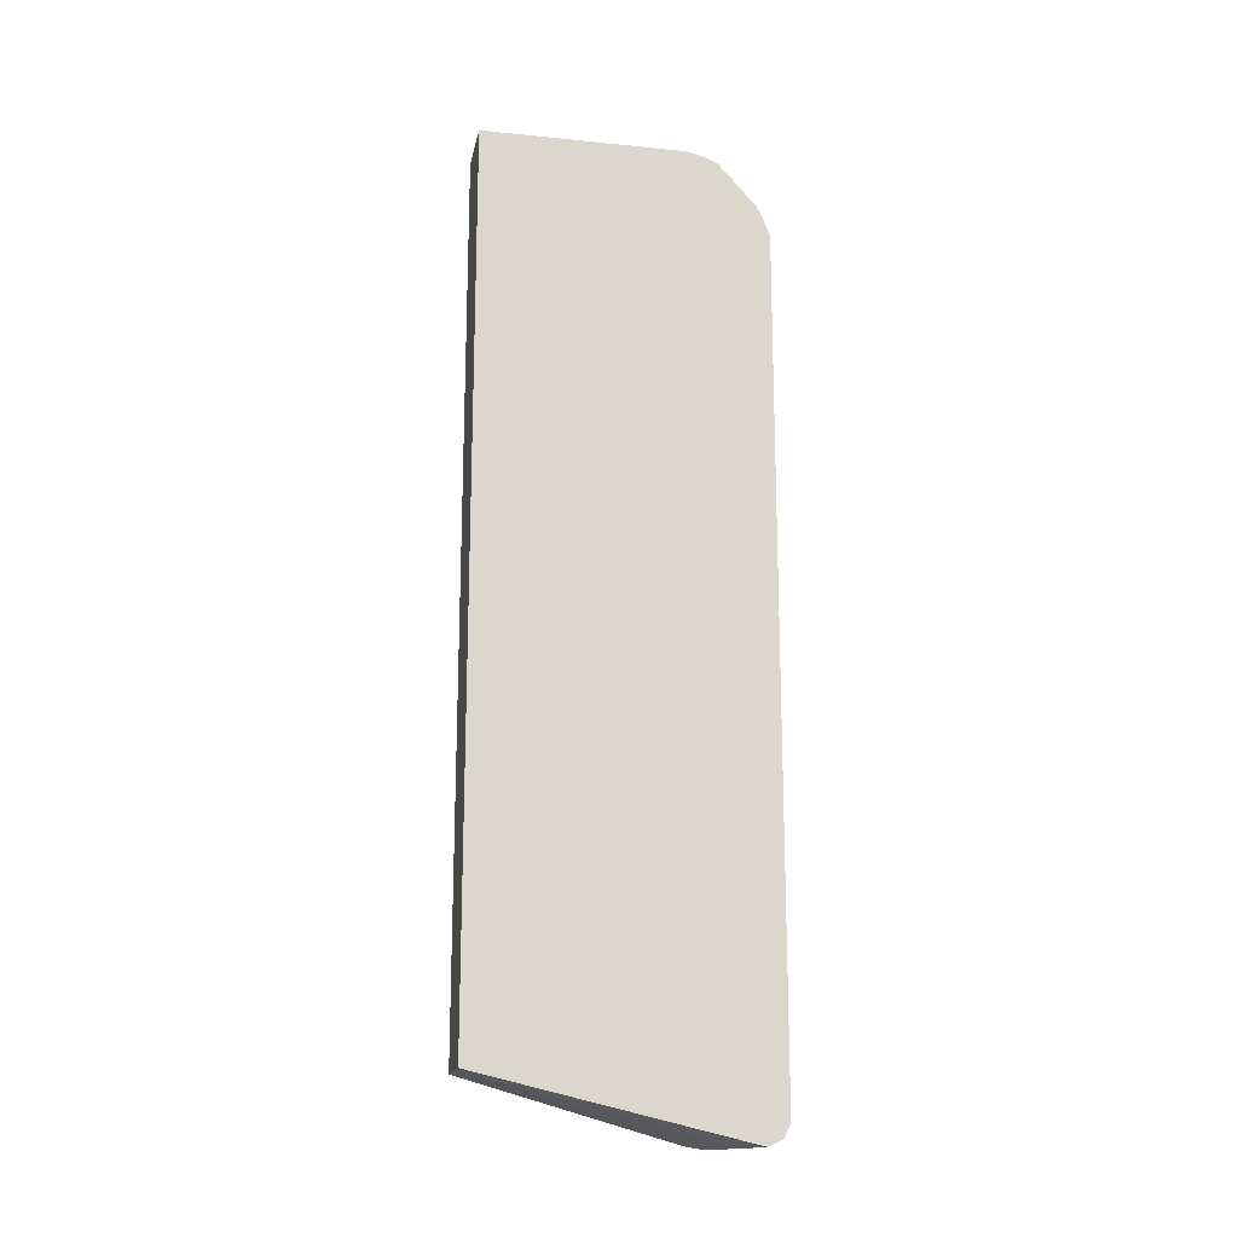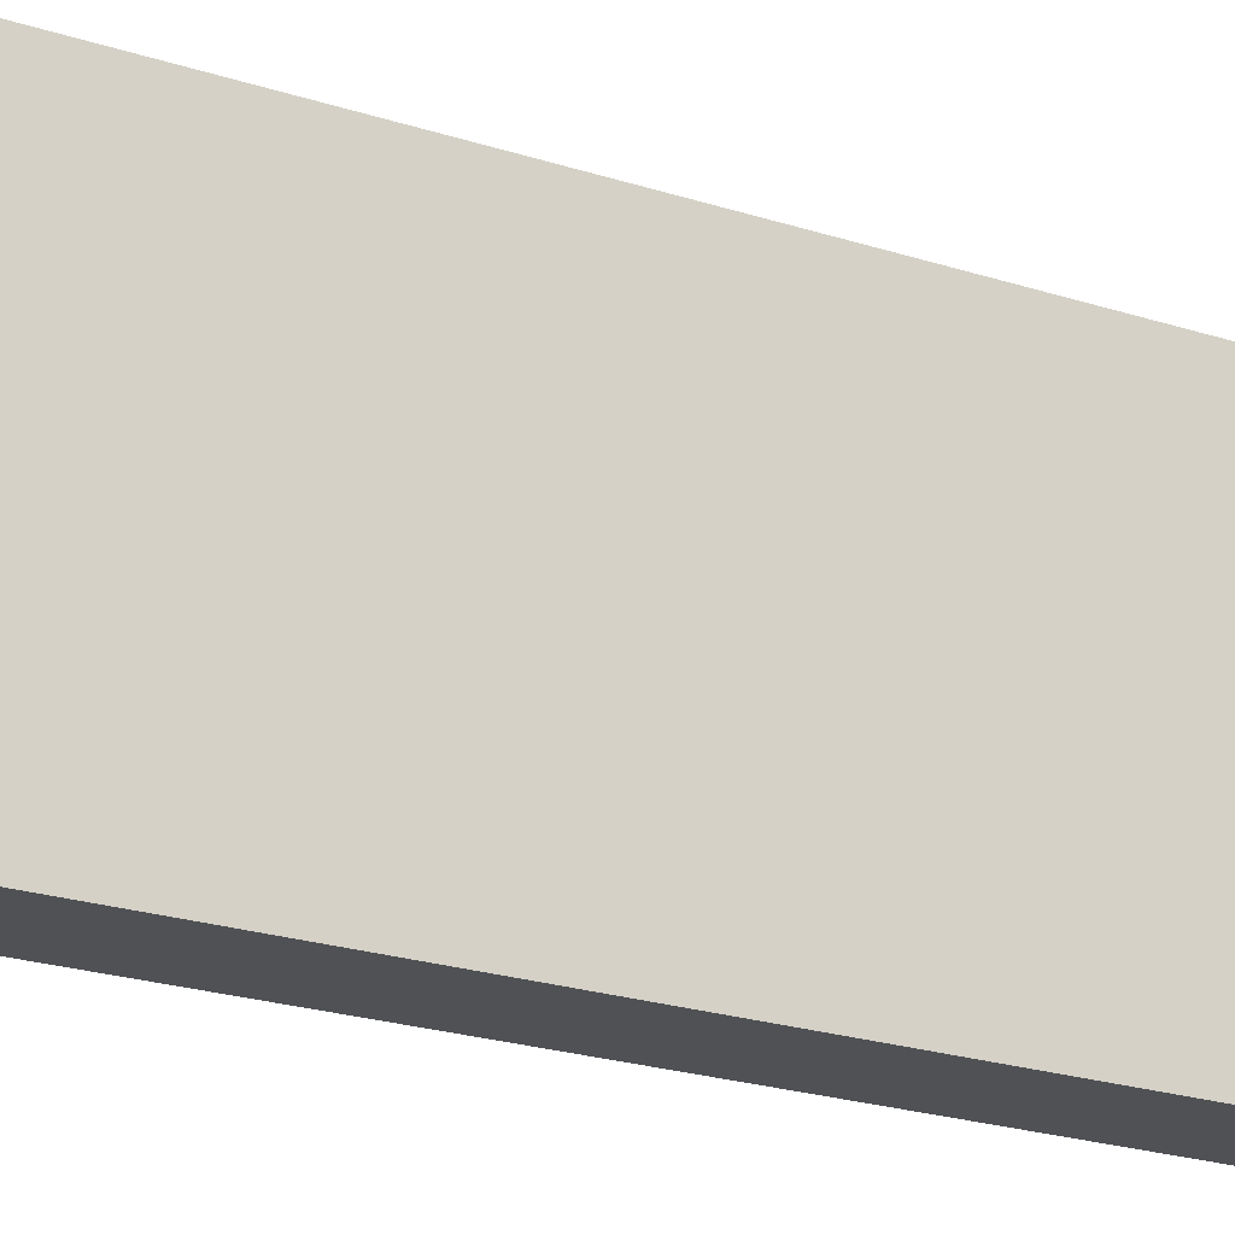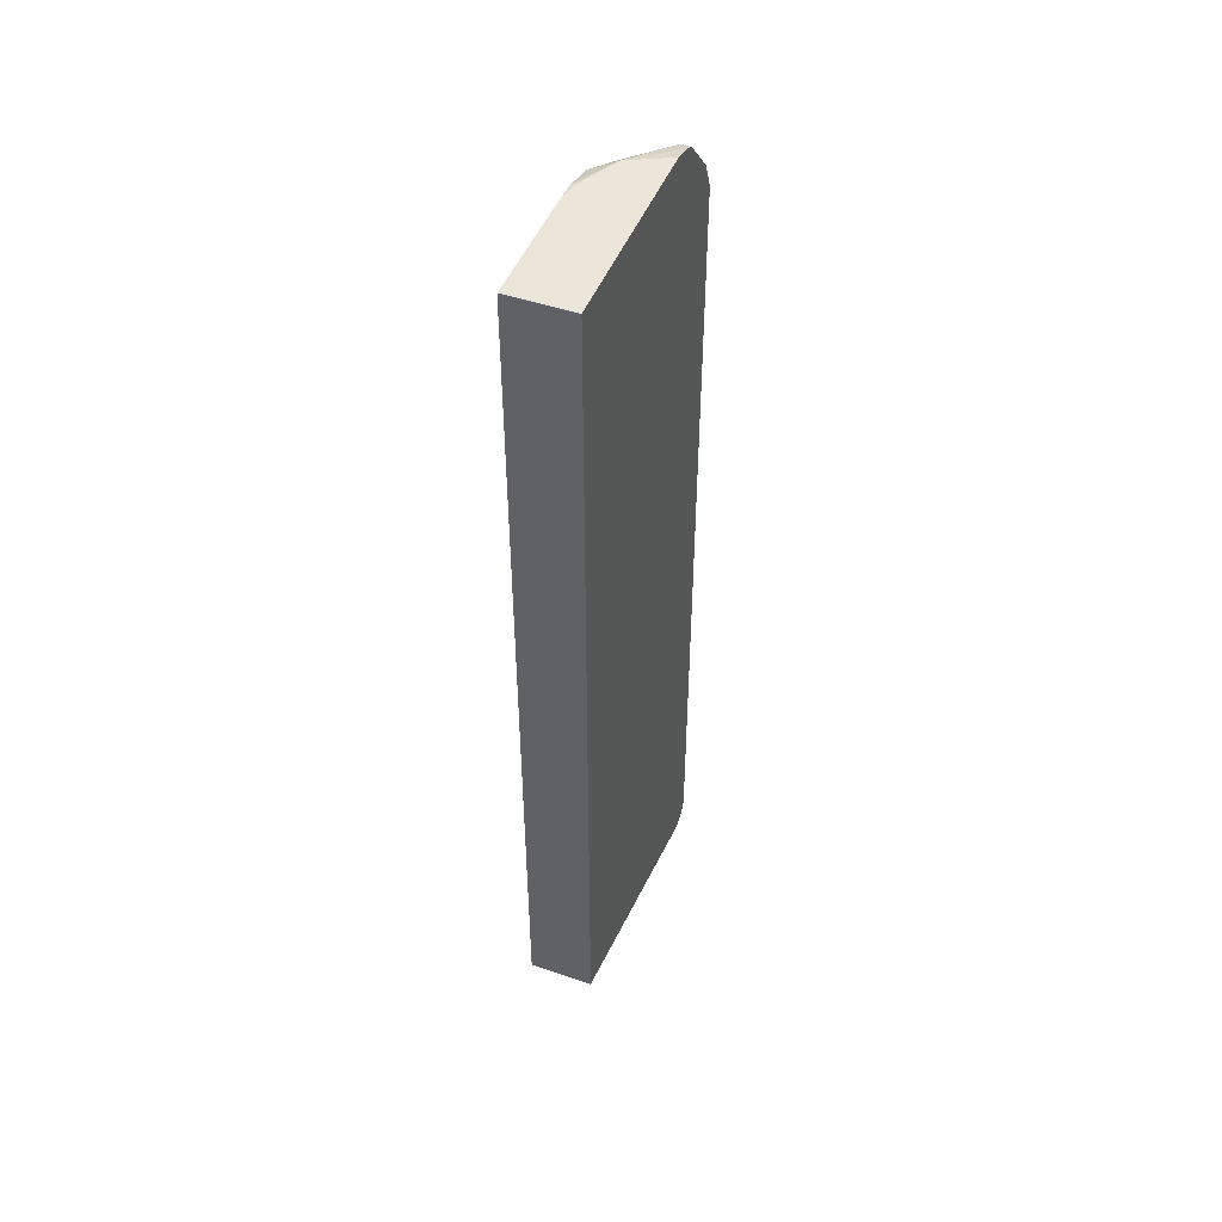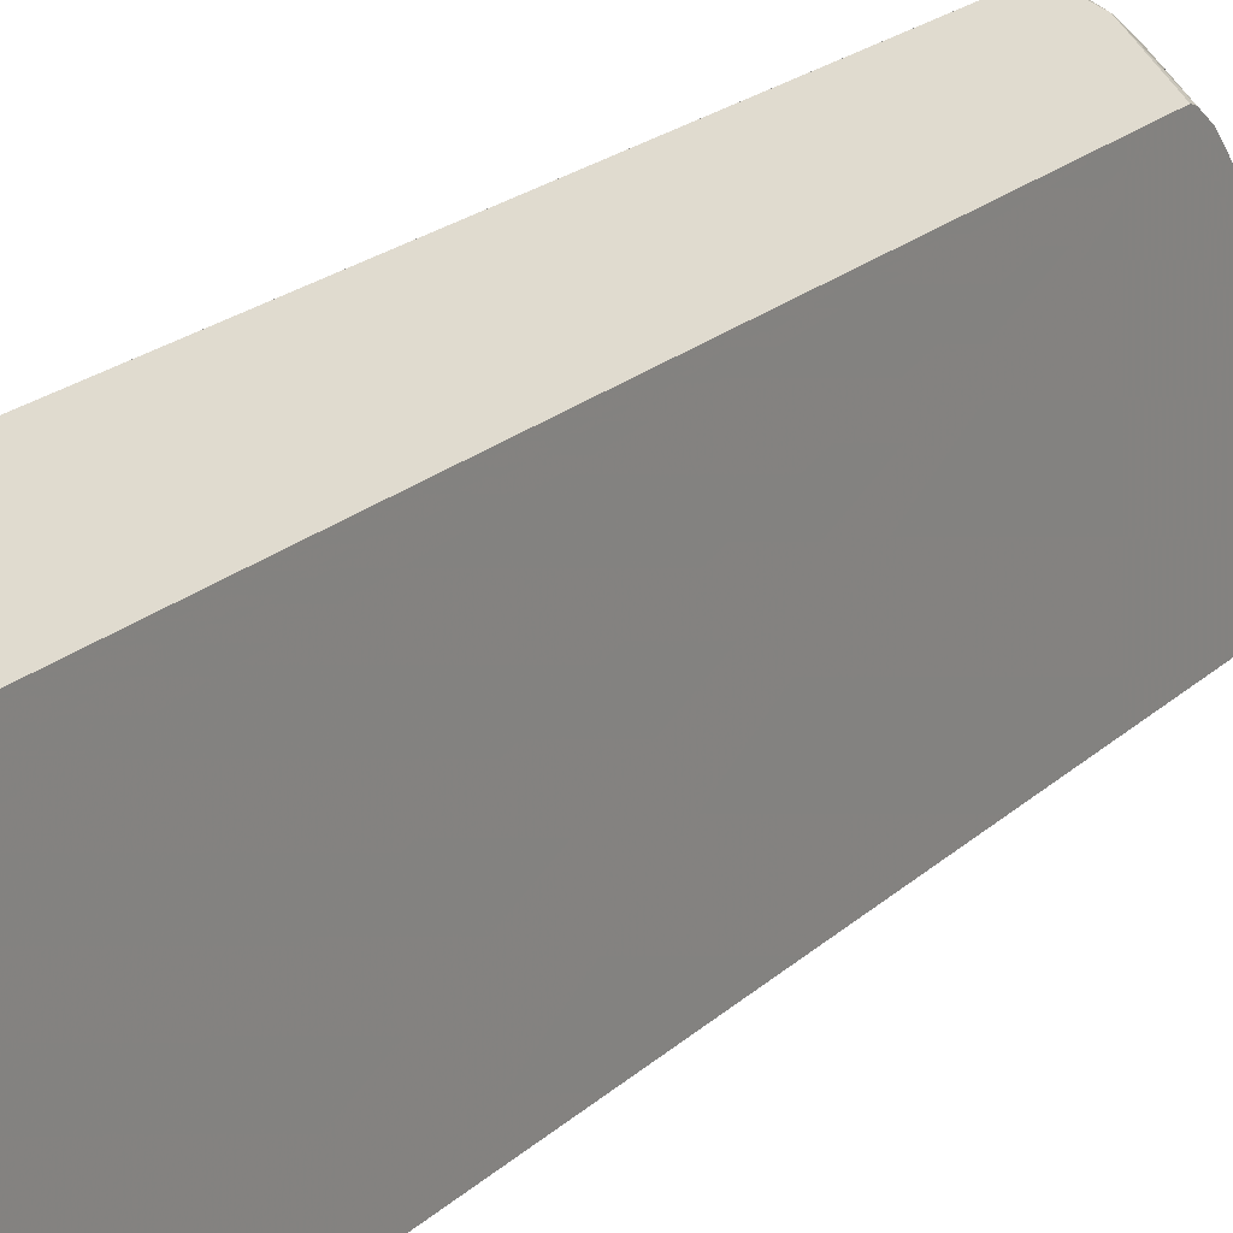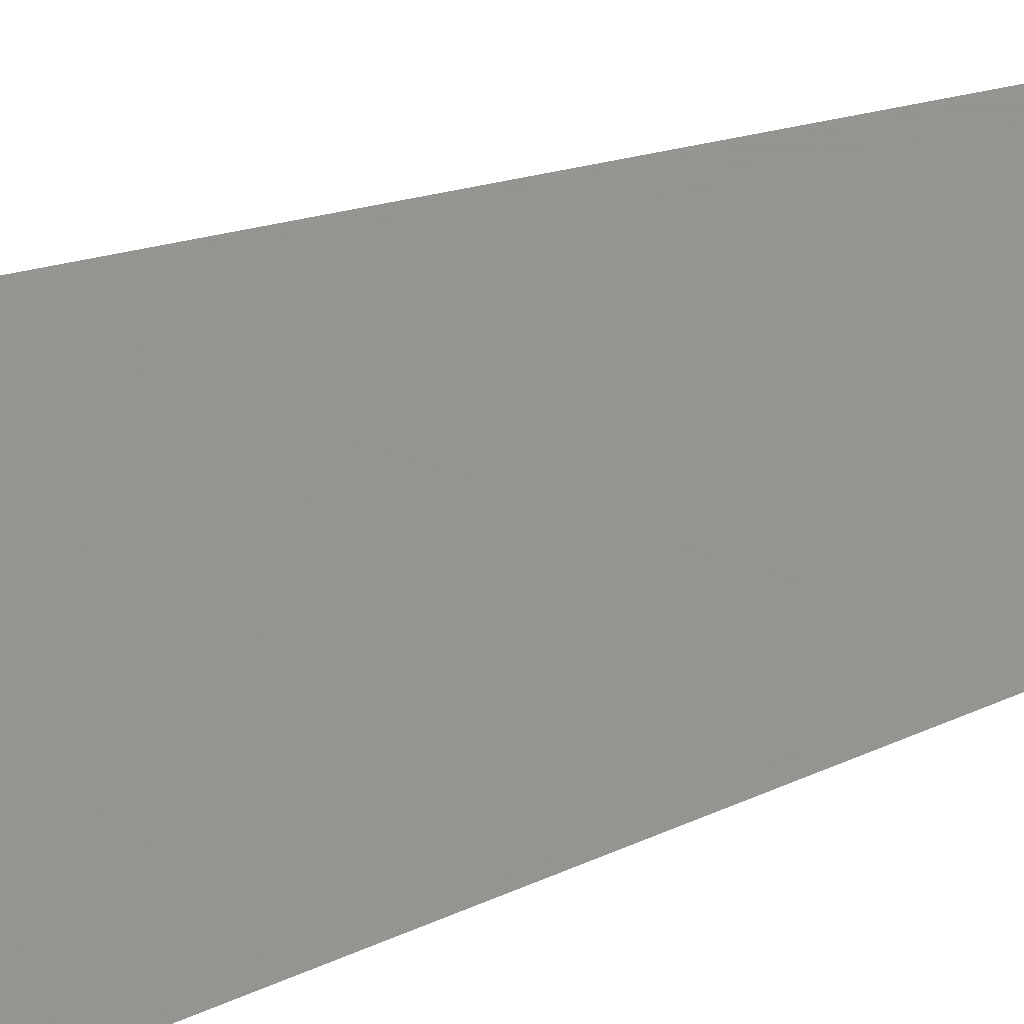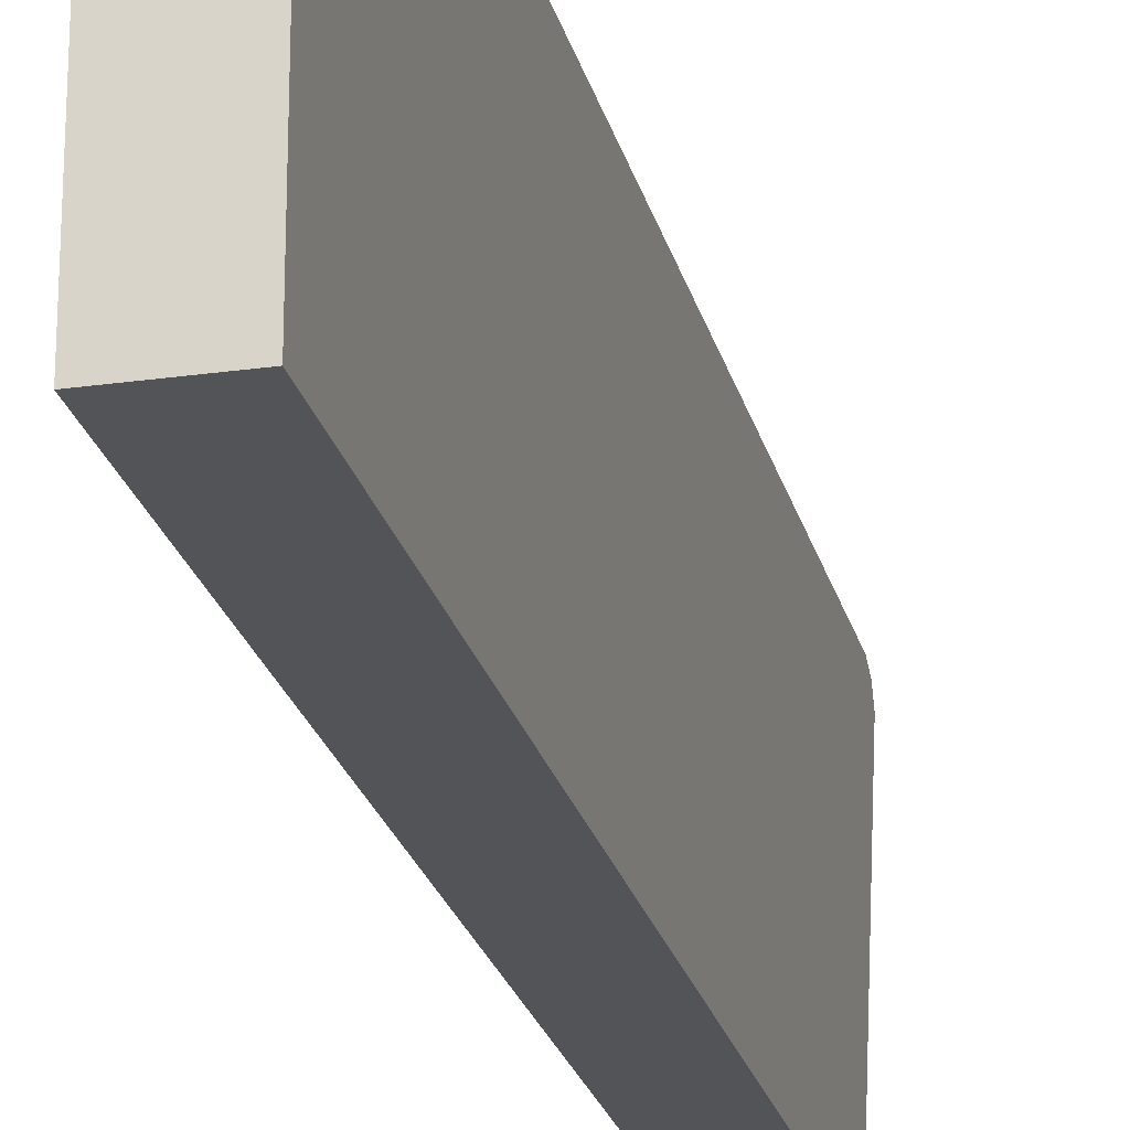
<metadata>
{"format":"obj","ext":"obj","renderer":"f3d","projection":"perspective","resolution":1024,"background":"white","views":[{"elev":-17.1,"azim":-101.3,"up":"+Y"},{"elev":-20.0,"azim":-122.3,"up":"+Z"},{"elev":47.4,"azim":-158.9,"up":"+Y"},{"elev":18.6,"azim":29.7,"up":"+Z"},{"elev":11.9,"azim":-143.8,"up":"+Z"},{"elev":-23.5,"azim":-166.6,"up":"+Z"}]}
</metadata>
<code>
v 0.2495 0.6763 0.4984
v 0.2968 0.6884 0.4748
v 0.2495 0.6768 0.4983
v 0.2495 -0.7834 0.4984
v 0.3637 0.6726 0.4235
v 0.3637 0.684 0.4197
v 0.3027 0.7299 0.4451
v 0.2611 0.7239 0.4748
v 0.2968 -0.7714 0.4748
v 0.2495 0.7264 0.4771
v 0.2495 -0.8072 0.4866
v 0.2671 -0.8101 0.4807
v 0.273 -0.7951 0.4866
v 0.3637 -0.7871 0.4235
v 0.3637 0.6964 0.4116
v 0.3637 0.7148 0.3993
v 0.3637 0.7198 0.3943
v 0.2671 0.8011 0.4095
v 0.2495 0.8011 0.4095
v 0.2495 -0.8189 0.4631
v 0.3561 -0.819 0.3917
v 0.3637 -0.8152 0.3993
v 0.3637 -0.8083 0.4129
v 0.3637 -0.8033 0.4154
v 0.3637 0.791 0.3231
v 0.3027 0.8011 0.3739
v 0.3205 0.819 0.3205
v 0.2495 0.8099 0.3919
v 0.2495 -0.8189 0.4629
v 0.2849 -0.819 0.4273
v 0.3637 -0.8161 0.3917
v 0.3637 -0.8134 0.3617
v 0.3637 0.8032 0.3047
v 0.3383 0.8011 0.3383
v 0.2495 0.819 0.3205
v 0.2495 0.8189 0.356
v 0.3637 0.8174 0.2478
v 0.3561 0.819 0.2493
v 0.2495 -0.8187 0.4617
v 0.2495 -0.7121 0.0006774
v 0.3637 -0.7121 0.0006774
v 0.2495 0.819 0.0006774
v 0.3637 0.819 0.2137
v 0.3637 0.819 0.0006774
f 18 28 19
f 18 27 28
f 18 26 27
f 18 25 26
f 40 44 41
f 17 25 18
f 20 29 30
f 13 24 14
f 12 20 21
f 12 23 13
f 12 22 23
f 12 21 22
f 11 20 12
f 10 18 19
f 9 13 14
f 8 18 10
f 20 30 21
f 7 18 8
f 13 23 24
f 21 31 22
f 27 37 38
f 21 32 31
f 7 17 18
f 40 42 44
f 37 43 38
f 32 40 41
f 30 40 32
f 30 39 40
f 29 39 30
f 27 42 35
f 21 30 32
f 27 44 42
f 27 38 43
f 27 33 37
f 27 34 33
f 27 36 28
f 27 35 36
f 26 34 27
f 25 34 26
f 25 33 34
f 27 43 44
f 7 16 17
f 5 23 22
f 6 15 7
f 2 6 7
f 2 5 6
f 1 9 2
f 1 4 9
f 1 11 4
f 1 20 11
f 1 29 20
f 1 39 29
f 1 42 40
f 1 35 42
f 1 36 35
f 1 28 36
f 1 19 28
f 1 10 19
f 1 3 10
f 1 2 3
f 7 15 16
f 2 7 8
f 2 8 3
f 1 40 39
f 2 14 5
f 5 15 6
f 2 9 14
f 5 16 15
f 5 17 16
f 5 25 17
f 5 33 25
f 5 43 37
f 5 44 43
f 5 41 44
f 5 37 33
f 5 32 41
f 3 8 10
f 4 12 13
f 4 13 9
f 5 14 24
f 4 11 12
f 5 22 31
f 5 31 32
f 5 24 23

</code>
